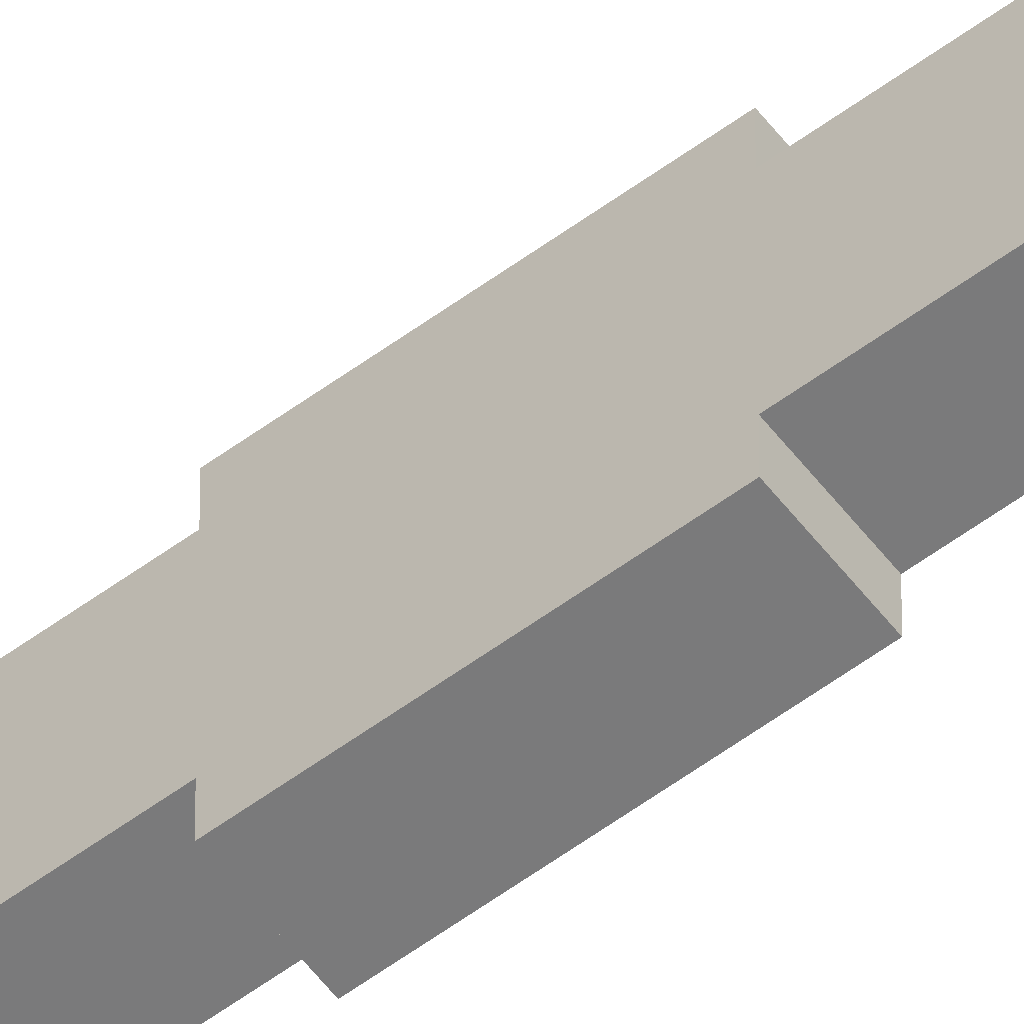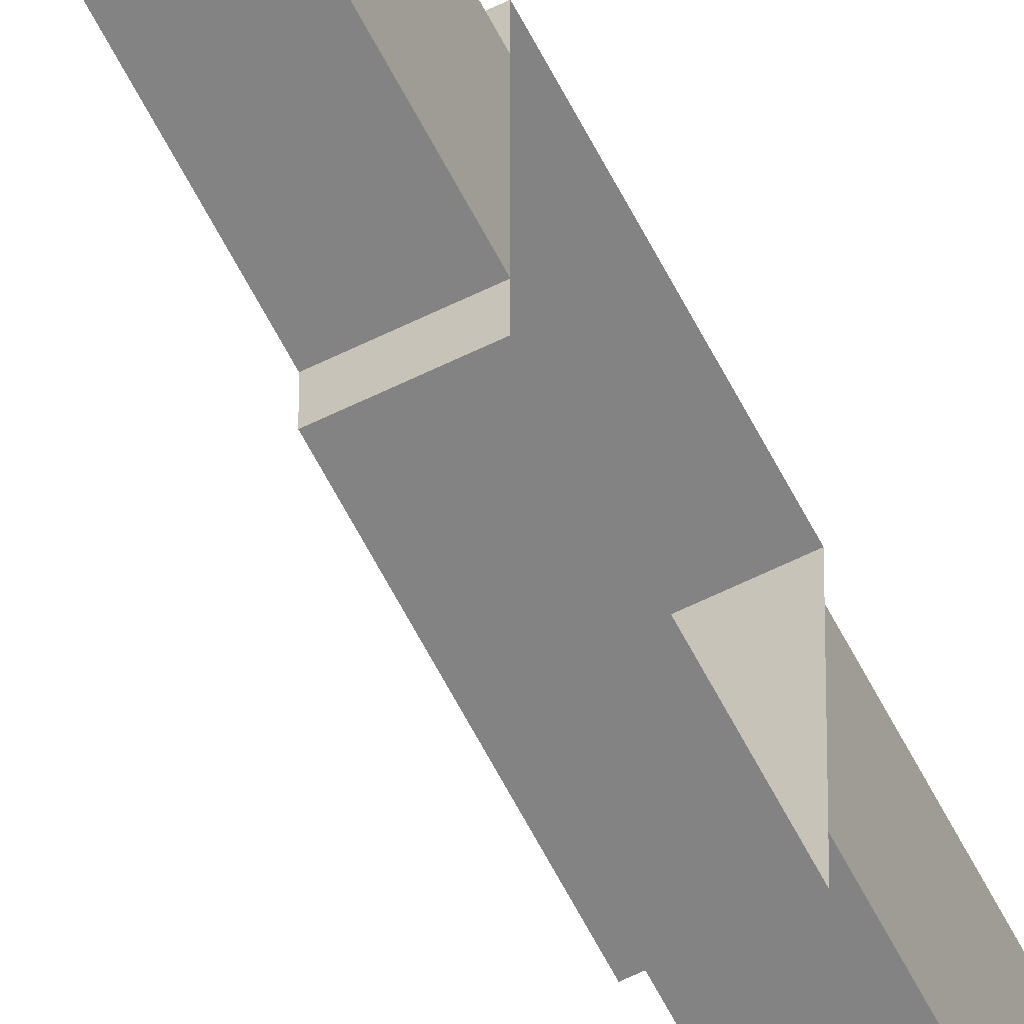
<metadata>
{"format":"obj","ext":"obj","renderer":"f3d","projection":"perspective","resolution":1024,"background":"white","views":[{"elev":-58.1,"azim":-52.7,"up":"+Y"},{"elev":-61.1,"azim":26.8,"up":"+Y"}]}
</metadata>
<code>
o cube
v -1.062 0.1875 4.688
v -1.062 0.1875 4.312
v -1.062 -0.1875 4.688
v -1.062 -0.1875 4.312
v -1.188 0.1875 4.688
v -1.188 0.1875 4.312
v -1.188 -0.1875 4.688
v -1.188 -0.1875 4.312
v -1.062 0.125 4.312
v -1.062 0.125 2.438
v -1.062 -0.125 4.312
v -1.062 -0.125 2.438
v -1.188 0.125 4.312
v -1.188 0.125 2.438
v -1.188 -0.125 4.312
v -1.188 -0.125 2.438
v -1.188 0.125 2.375
v -1.188 0.125 2.125
v -1.188 -0.125 2.375
v -1.188 -0.125 2.125
v -1.25 0.125 2.375
v -1.25 0.125 2.125
v -1.25 -0.125 2.375
v -1.25 -0.125 2.125
v -1.188 0.125 4.625
v -1.188 0.125 4.375
v -1.188 -0.125 4.625
v -1.188 -0.125 4.375
v -1.25 0.125 4.625
v -1.25 0.125 4.375
v -1.25 -0.125 4.625
v -1.25 -0.125 4.375
v -1.062 0.1875 2.438
v -1.062 0.1875 2.062
v -1.062 -0.1875 2.438
v -1.062 -0.1875 2.062
v -1.188 0.1875 2.438
v -1.188 0.1875 2.062
v -1.188 -0.1875 2.438
v -1.188 -0.1875 2.062
v -1.062 0.1875 0.1875
v -1.062 0.1875 -0.1875
v -1.062 -0.1875 0.1875
v -1.062 -0.1875 -0.1875
v -1.188 0.1875 0.1875
v -1.188 0.1875 -0.1875
v -1.188 -0.1875 0.1875
v -1.188 -0.1875 -0.1875
v -1.062 0.125 2.062
v -1.062 0.125 0.1875
v -1.062 -0.125 2.062
v -1.062 -0.125 0.1875
v -1.188 0.125 2.062
v -1.188 0.125 0.1875
v -1.188 -0.125 2.062
v -1.188 -0.125 0.1875
v -1.062 0.125 -0.1875
v -1.062 0.125 -2.062
v -1.062 -0.125 -0.1875
v -1.062 -0.125 -2.062
v -1.188 0.125 -0.1875
v -1.188 0.125 -2.062
v -1.188 -0.125 -0.1875
v -1.188 -0.125 -2.062
v -1.062 0.1875 -2.062
v -1.062 0.1875 -2.438
v -1.062 -0.1875 -2.062
v -1.062 -0.1875 -2.438
v -1.188 0.1875 -2.062
v -1.188 0.1875 -2.438
v -1.188 -0.1875 -2.062
v -1.188 -0.1875 -2.438
v -1.062 0.125 -2.438
v -1.062 0.125 -4.312
v -1.062 -0.125 -2.438
v -1.062 -0.125 -4.312
v -1.188 0.125 -2.438
v -1.188 0.125 -4.312
v -1.188 -0.125 -2.438
v -1.188 -0.125 -4.312
v -1.062 0.1875 -4.312
v -1.062 0.1875 -4.688
v -1.062 -0.1875 -4.312
v -1.062 -0.1875 -4.688
v -1.188 0.1875 -4.312
v -1.188 0.1875 -4.688
v -1.188 -0.1875 -4.312
v -1.188 -0.1875 -4.688
f 7 5 6 8
f 1 2 6 5
f 4 3 7 8
f 3 1 5 7
f 8 6 2 4
f 12 10 9 11
f 15 13 14 16
f 9 10 14 13
f 12 11 15 16
f 23 21 22 24
f 17 18 22 21
f 20 19 23 24
f 19 17 21 23
f 24 22 18 20
f 31 29 30 32
f 25 26 30 29
f 28 27 31 32
f 27 25 29 31
f 32 30 26 28
f 39 37 38 40
f 33 34 38 37
f 36 35 39 40
f 35 33 37 39
f 40 38 34 36
f 47 45 46 48
f 41 42 46 45
f 44 43 47 48
f 43 41 45 47
f 48 46 42 44
f 52 50 49 51
f 55 53 54 56
f 49 50 54 53
f 52 51 55 56
f 60 58 57 59
f 63 61 62 64
f 57 58 62 61
f 60 59 63 64
f 71 69 70 72
f 65 66 70 69
f 68 67 71 72
f 67 65 69 71
f 72 70 66 68
f 76 74 73 75
f 79 77 78 80
f 73 74 78 77
f 76 75 79 80
f 87 85 86 88
f 81 82 86 85
f 84 83 87 88
f 83 81 85 87
f 88 86 82 84

</code>
